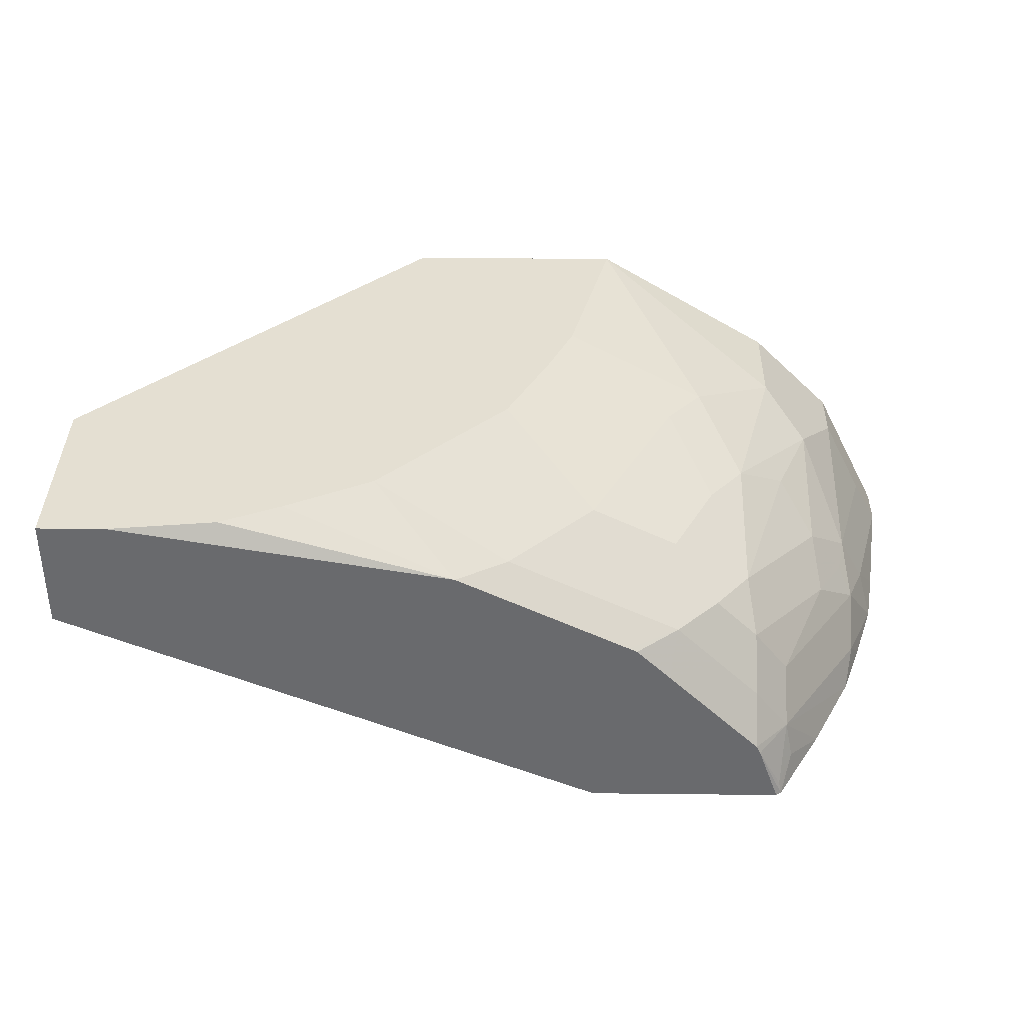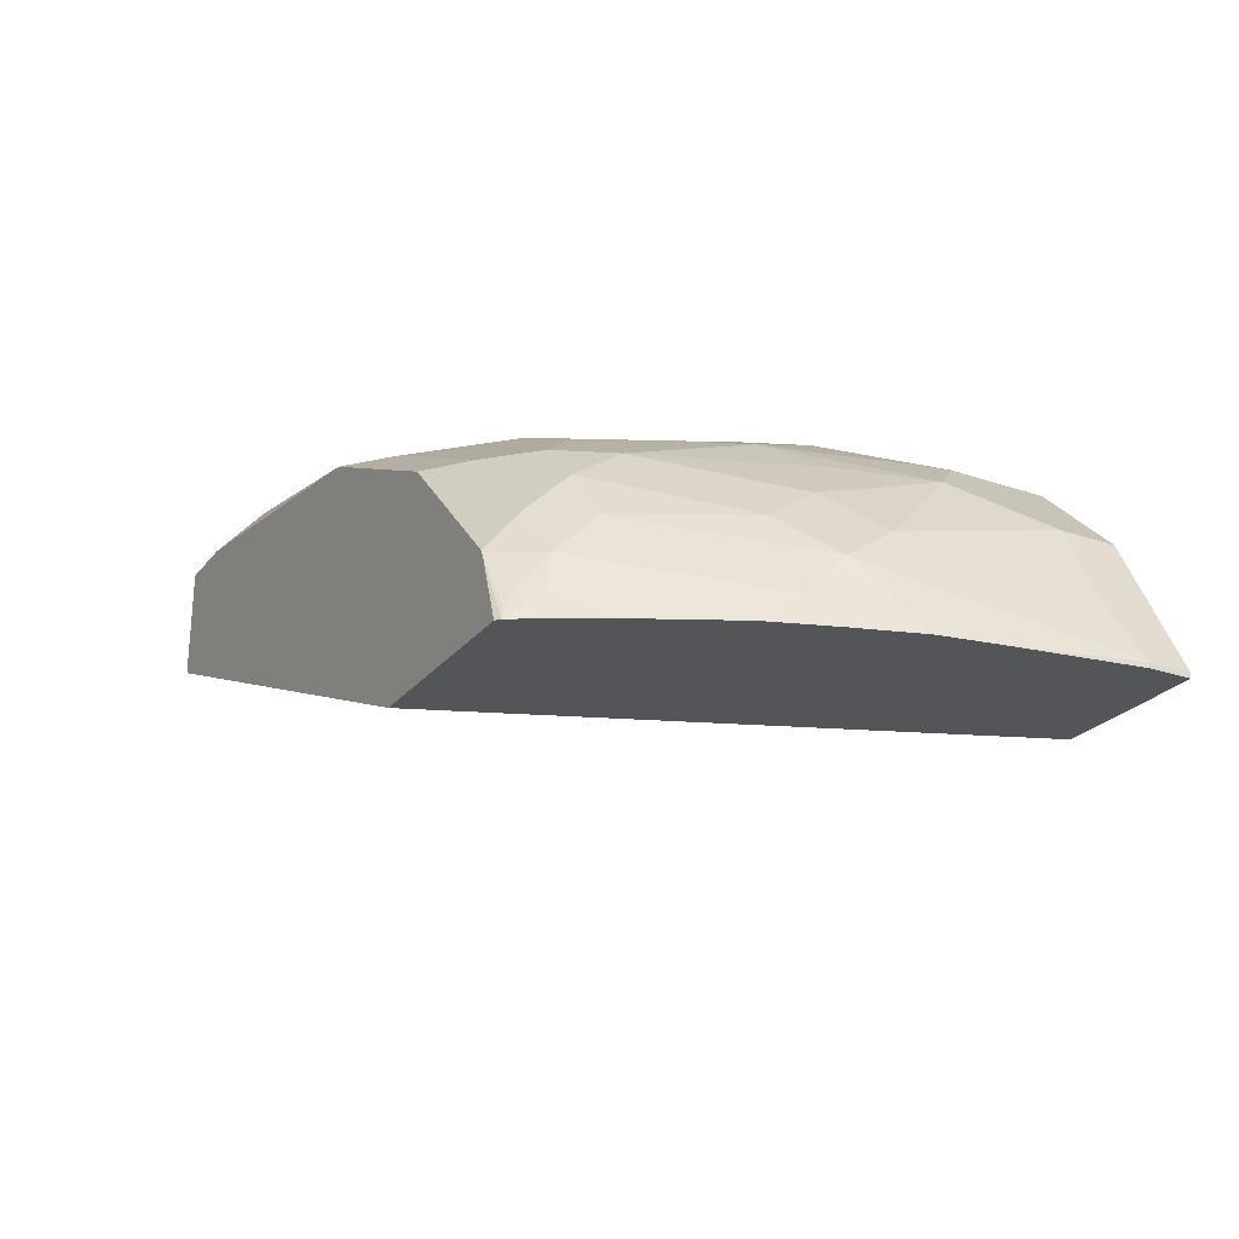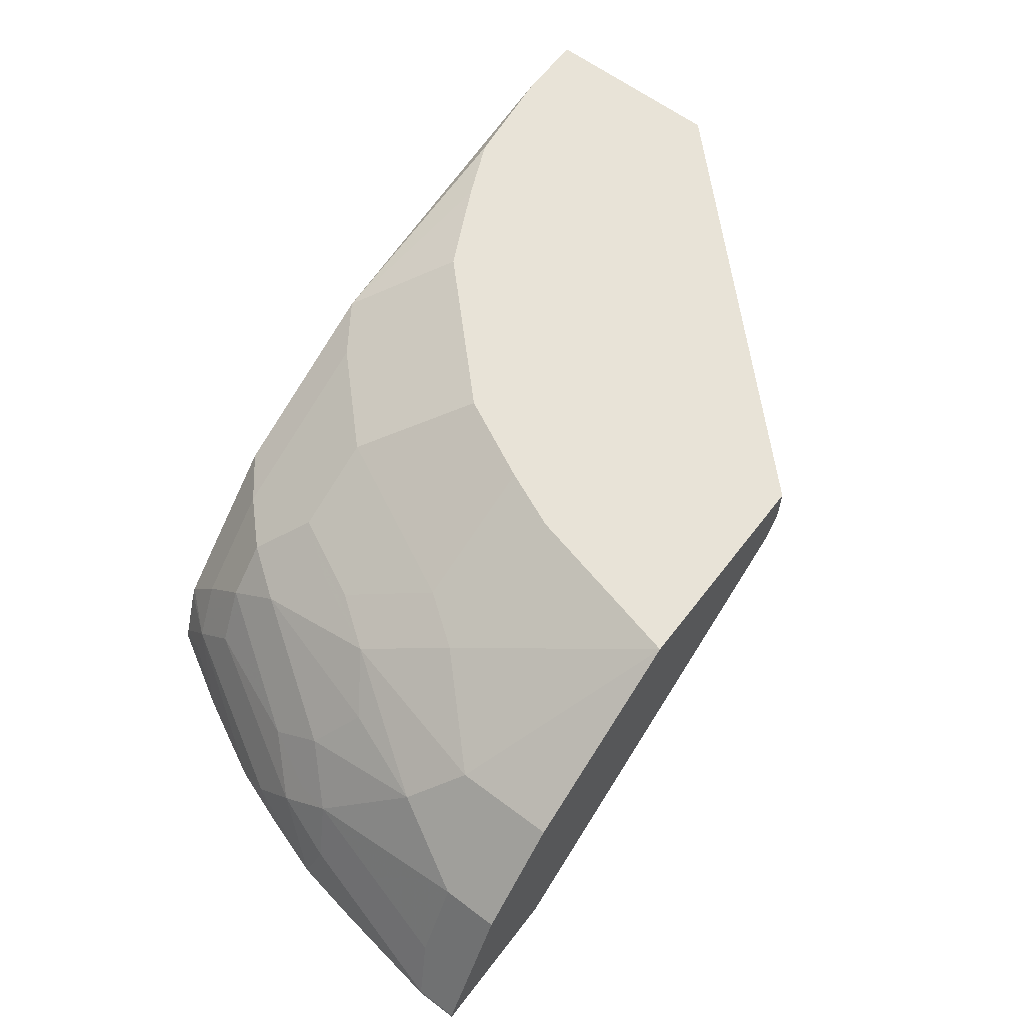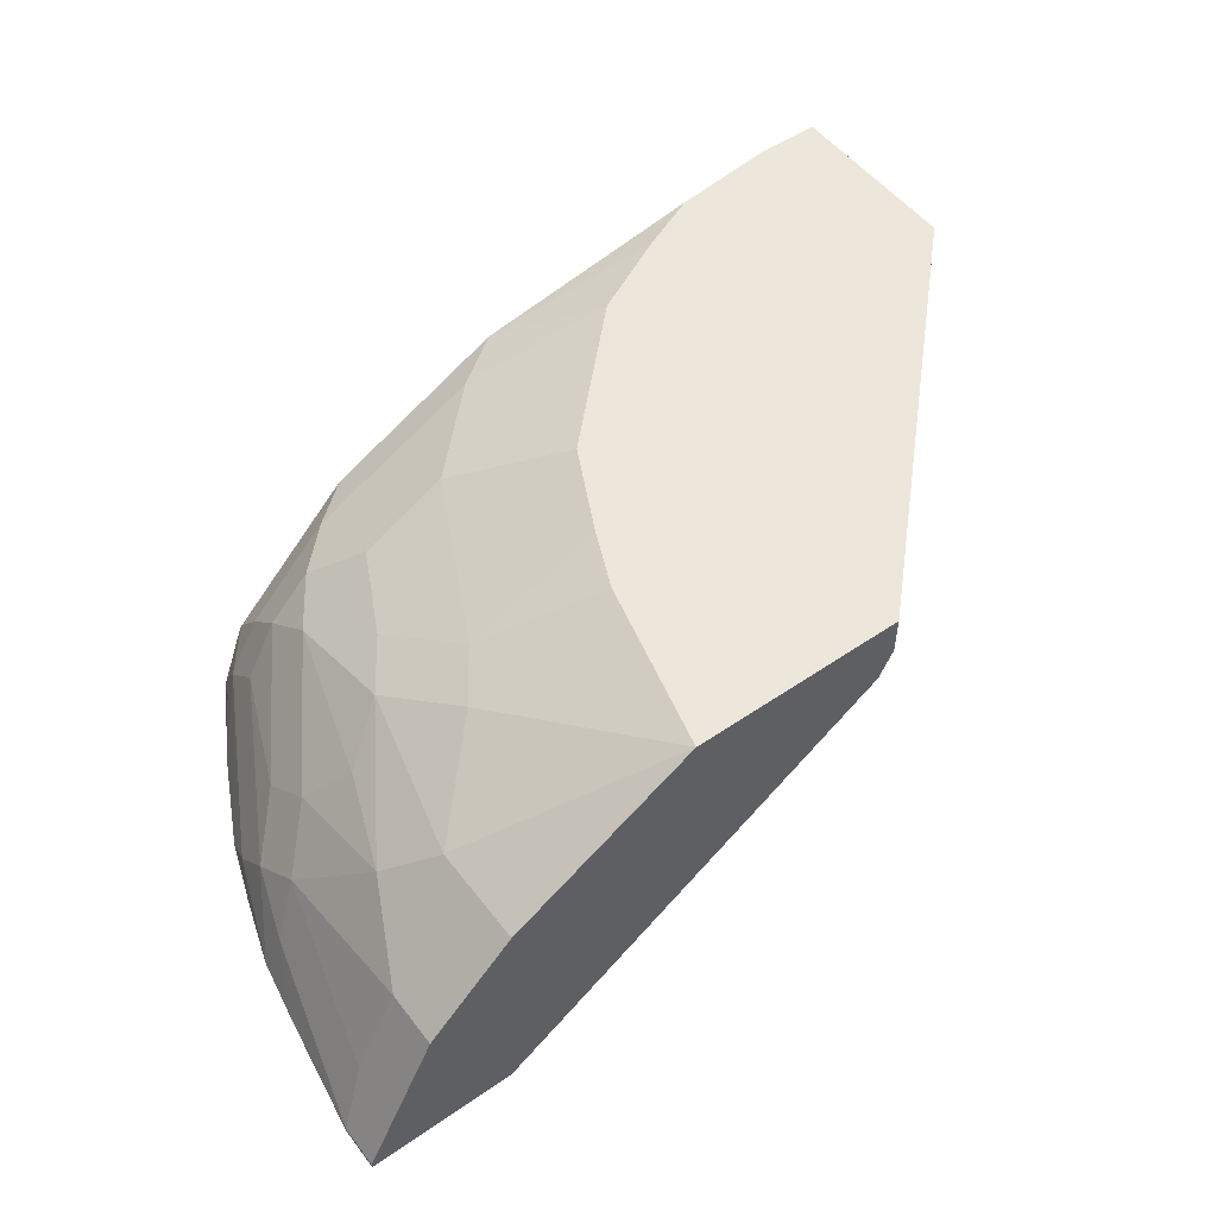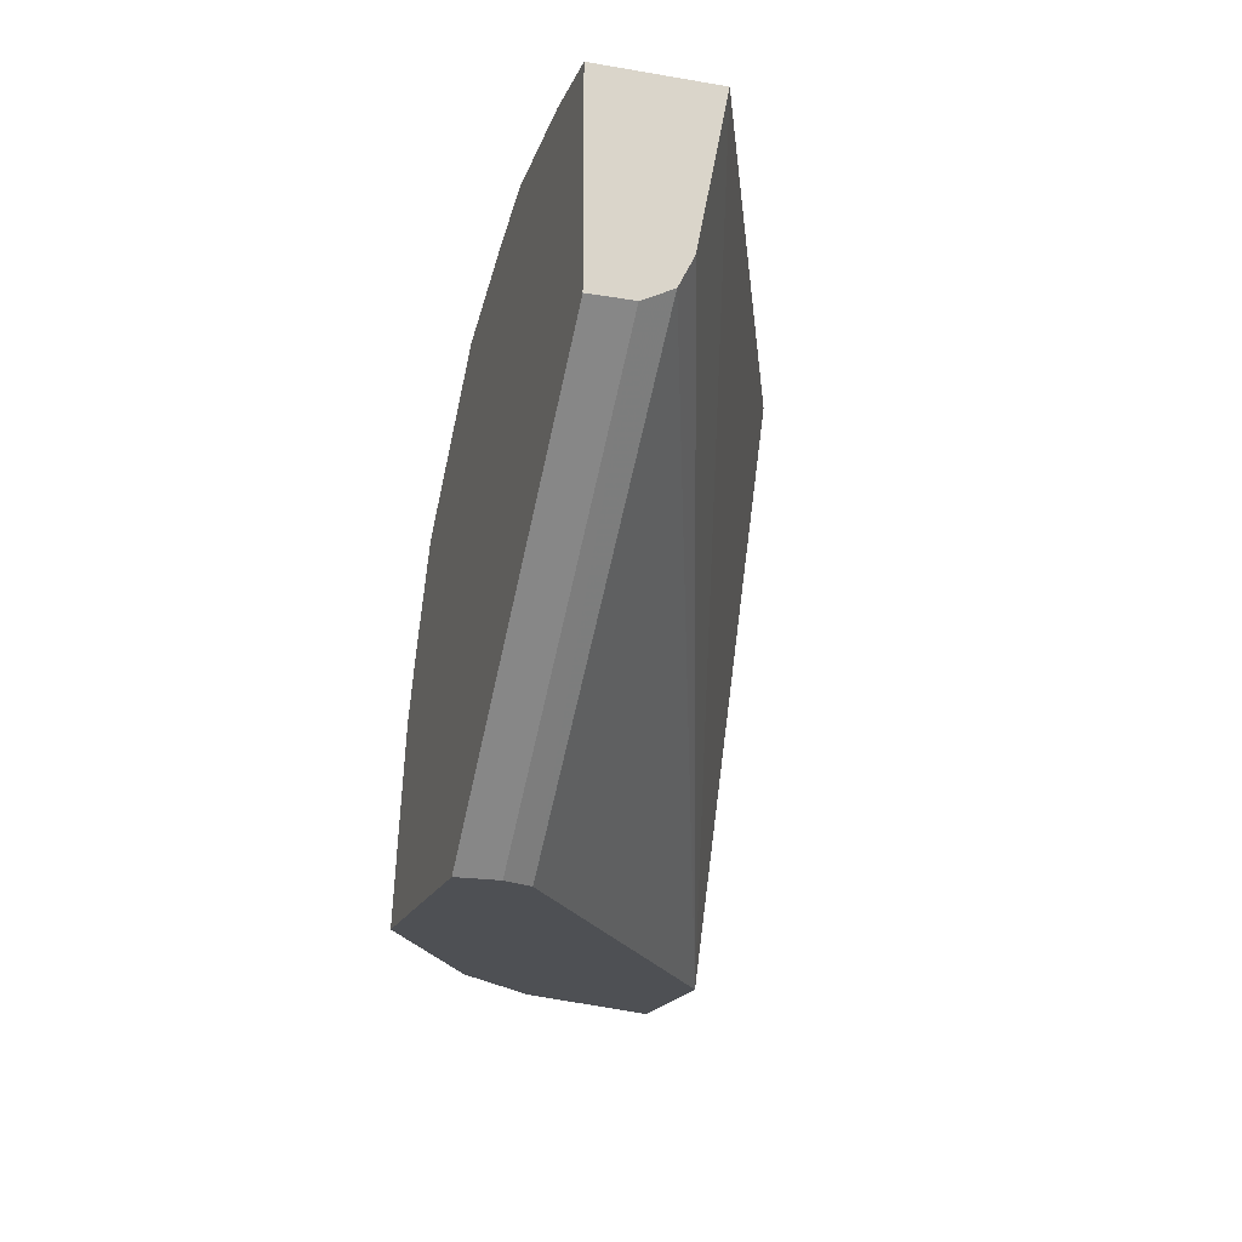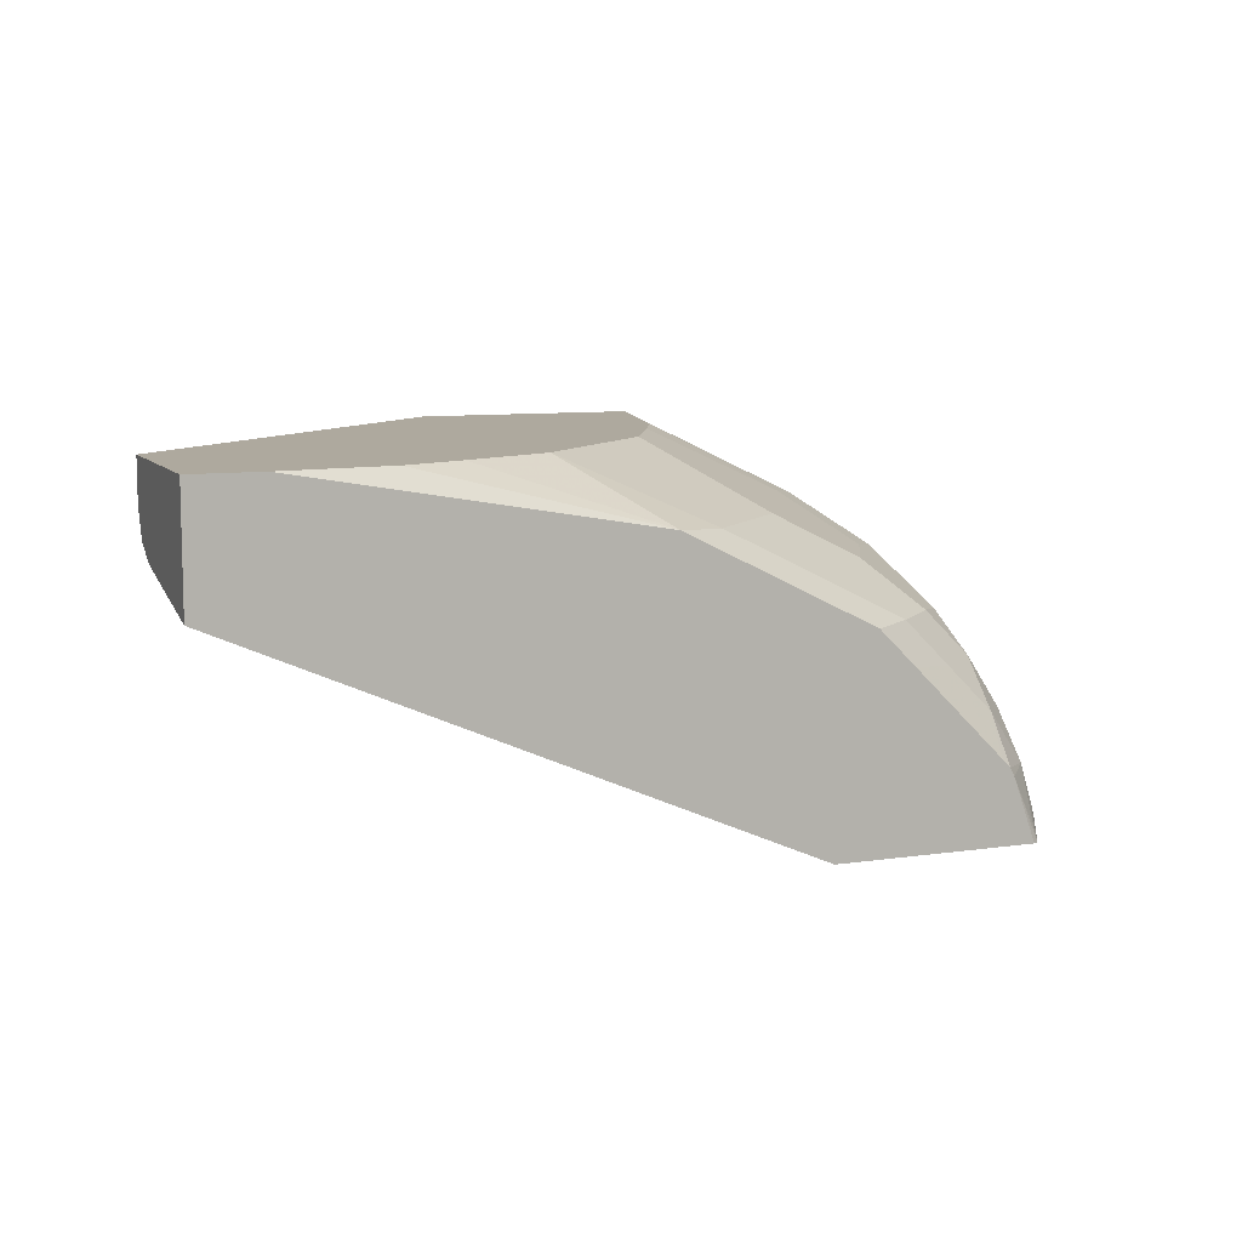
<metadata>
{"format":"obj","ext":"obj","renderer":"f3d","projection":"perspective","resolution":1024,"background":"white","views":[{"elev":36.9,"azim":0.8,"up":"+Y"},{"elev":-24.7,"azim":61.0,"up":"+Y"},{"elev":61.7,"azim":127.4,"up":"+Y"},{"elev":52.2,"azim":143.5,"up":"+Y"},{"elev":-18.7,"azim":-107.9,"up":"+Z"},{"elev":9.0,"azim":-21.4,"up":"+Y"}]}
</metadata>
<code>
v 0.1548 0.5804 0.0005917
v 0.0004198 0.5804 0.1548
v 0.1548 0.599 0.0005917
v 0.1554 0.5793 0.0005917
v 0.0004198 0.5675 0.1612
v 0.0004198 0.599 0.1548
v 0.1612 0.5675 0.0005917
v 0.2517 0.599 0.0005917
v 0.0004198 0.5611 0.1741
v 0.3397 0.4426 0.0005917
v 0.0004198 0.599 0.2381
v 0.2966 0.5675 0.08386
v 0.3353 0.5482 0.04515
v 0.3353 0.5482 0.0005917
v 0.2326 0.599 0.07779
v 0.0004198 0.5484 0.2381
v 0.4063 0.4426 0.0005917
v 0.2437 0.4426 0.2381
v 0.0303 0.599 0.2381
v 0.2805 0.5707 0.1064
v 0.316 0.5482 0.1225
v 0.3547 0.5288 0.0645
v 0.374 0.5095 0.02581
v 0.374 0.5095 0.0005917
v 0.2207 0.599 0.1046
v 0.4063 0.445 0.0005917
v 0.4063 0.4426 0.01935
v 0.3309 0.4426 0.2381
v 0.07781 0.599 0.2325
v 0.18 0.5726 0.2381
v 0.2805 0.5514 0.1838
v 0.2999 0.5514 0.1451
v 0.2014 0.599 0.1433
v 0.2418 0.5707 0.1838
v 0.316 0.5288 0.1806
v 0.3386 0.532 0.1064
v 0.2966 0.5482 0.1612
v 0.3547 0.5095 0.1225
v 0.374 0.4901 0.1032
v 0.3934 0.4708 0.02581
v 0.3869 0.4837 0.01935
v 0.3869 0.4837 0.0005917
v 0.4063 0.445 0.01935
v 0.3978 0.4426 0.07503
v 0.3332 0.4426 0.2365
v 0.3211 0.4702 0.2381
v 0.1047 0.599 0.2207
v 0.1914 0.5669 0.2381
v 0.2032 0.5707 0.2225
v 0.1434 0.599 0.2013
v 0.2999 0.532 0.2031
v 0.2934 0.5449 0.1773
v 0.3192 0.5127 0.2031
v 0.3579 0.4934 0.1451
v 0.3708 0.4869 0.1193
v 0.3772 0.474 0.1258
v 0.3869 0.4643 0.09674
v 0.3929 0.4426 0.1028
v 0.3386 0.4547 0.2225
v 0.3321 0.4482 0.2354
v 0.3542 0.4426 0.1995
v 0.3192 0.474 0.2381
v 0.3353 0.4708 0.2192
v 0.2574 0.5339 0.2381
v 0.2805 0.532 0.2225
v 0.2999 0.5127 0.2225
v 0.3192 0.4934 0.2225
v 0.3353 0.4901 0.1999
v 0.3772 0.4547 0.1451
v 0.3833 0.4426 0.133
v 0.3736 0.4426 0.1608
v 0.3154 0.4778 0.2381
v 0.2612 0.532 0.2381
v 0.2767 0.5165 0.2381
f 31 51 52
f 31 52 37
f 31 34 49
f 31 49 51
f 33 49 34
f 33 50 49
f 35 53 38
f 37 52 51
f 35 37 51
f 35 51 53
f 38 54 55
f 38 55 39
f 39 55 56
f 38 53 54
f 35 38 36
f 30 50 47
f 22 38 39
f 30 48 49
f 39 56 57
f 21 37 35
f 22 39 23
f 22 36 38
f 23 39 40
f 23 40 43
f 30 49 50
f 23 43 41
f 23 42 24
f 26 42 41
f 26 41 43
f 27 43 44
f 28 45 46
f 29 30 47
f 23 41 42
f 39 57 43
f 66 74 72
f 43 57 44
f 56 68 63
f 56 63 69
f 58 69 70
f 59 63 60
f 59 61 63
f 61 71 63
f 56 58 57
f 62 63 67
f 63 71 69
f 64 73 65
f 65 73 74
f 65 74 66
f 66 72 67
f 21 31 37
f 62 67 72
f 56 69 58
f 54 68 56
f 54 56 55
f 44 57 58
f 69 71 70
f 45 60 46
f 45 61 59
f 46 60 63
f 46 63 62
f 48 64 65
f 48 65 49
f 49 65 51
f 51 65 66
f 51 66 53
f 53 66 67
f 53 67 63
f 53 63 68
f 53 68 54
f 39 43 40
f 21 32 31
f 45 59 60
f 21 35 36
f 3 11 19
f 3 19 29
f 3 29 47
f 3 47 50
f 3 50 33
f 3 33 25
f 3 6 11
f 3 25 15
f 5 7 10
f 5 10 9
f 8 12 13
f 8 13 14
f 8 15 12
f 9 10 16
f 3 15 8
f 2 7 5
f 2 4 7
f 2 11 6
f 21 36 22
f 1 2 6
f 1 6 3
f 1 3 8
f 1 8 14
f 1 14 24
f 1 24 42
f 1 42 26
f 1 26 17
f 1 17 10
f 1 10 7
f 1 4 2
f 2 5 9
f 2 9 16
f 2 16 11
f 10 17 27
f 10 27 44
f 1 7 4
f 10 58 70
f 12 21 13
f 12 15 20
f 13 21 22
f 13 22 23
f 13 23 24
f 13 24 14
f 12 32 21
f 15 25 20
f 19 30 29
f 20 31 32
f 20 25 33
f 20 33 34
f 20 34 31
f 10 44 58
f 17 43 27
f 12 20 32
f 17 26 43
f 11 48 30
f 10 70 71
f 11 30 19
f 10 71 61
f 10 61 45
f 10 45 28
f 10 18 16
f 11 16 18
f 11 18 28
f 10 28 18
f 11 46 62
f 11 62 72
f 11 64 48
f 11 72 74
f 11 74 73
f 11 28 46
f 11 73 64

</code>
